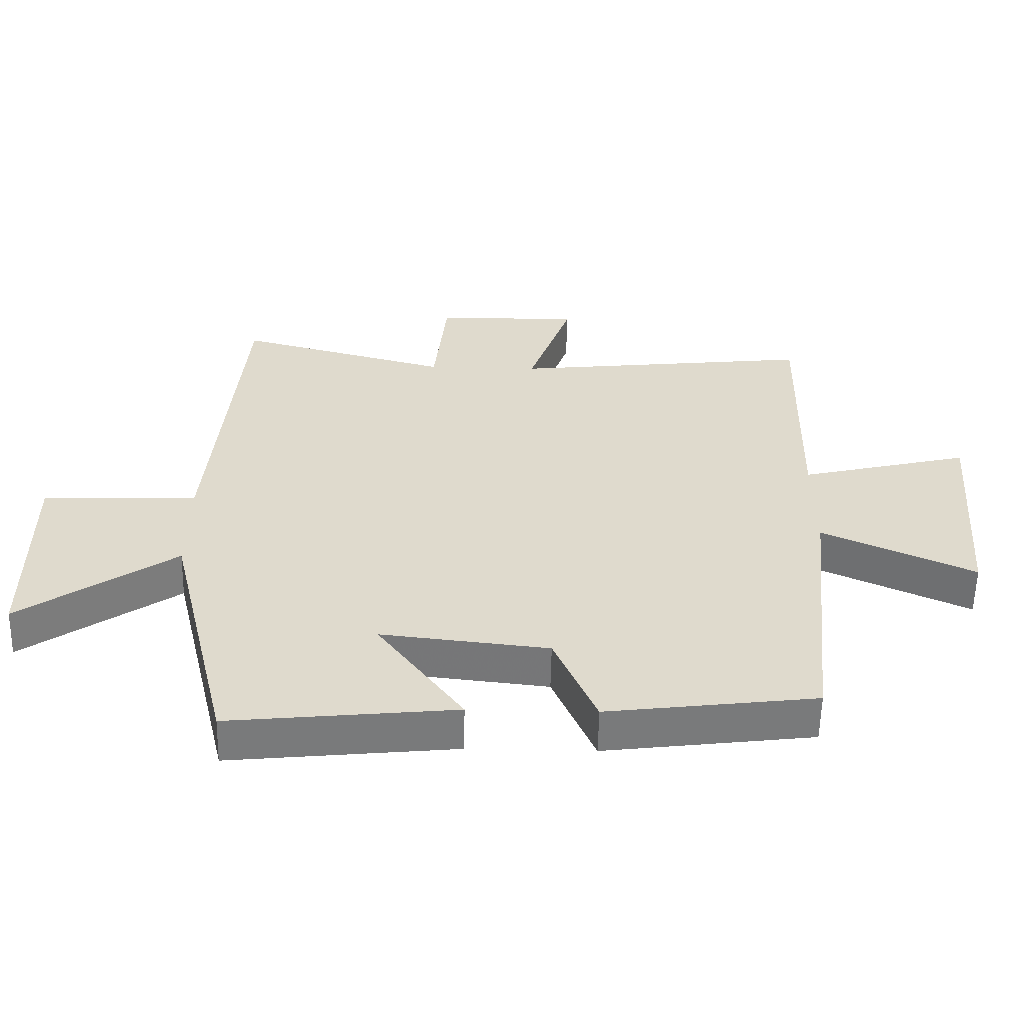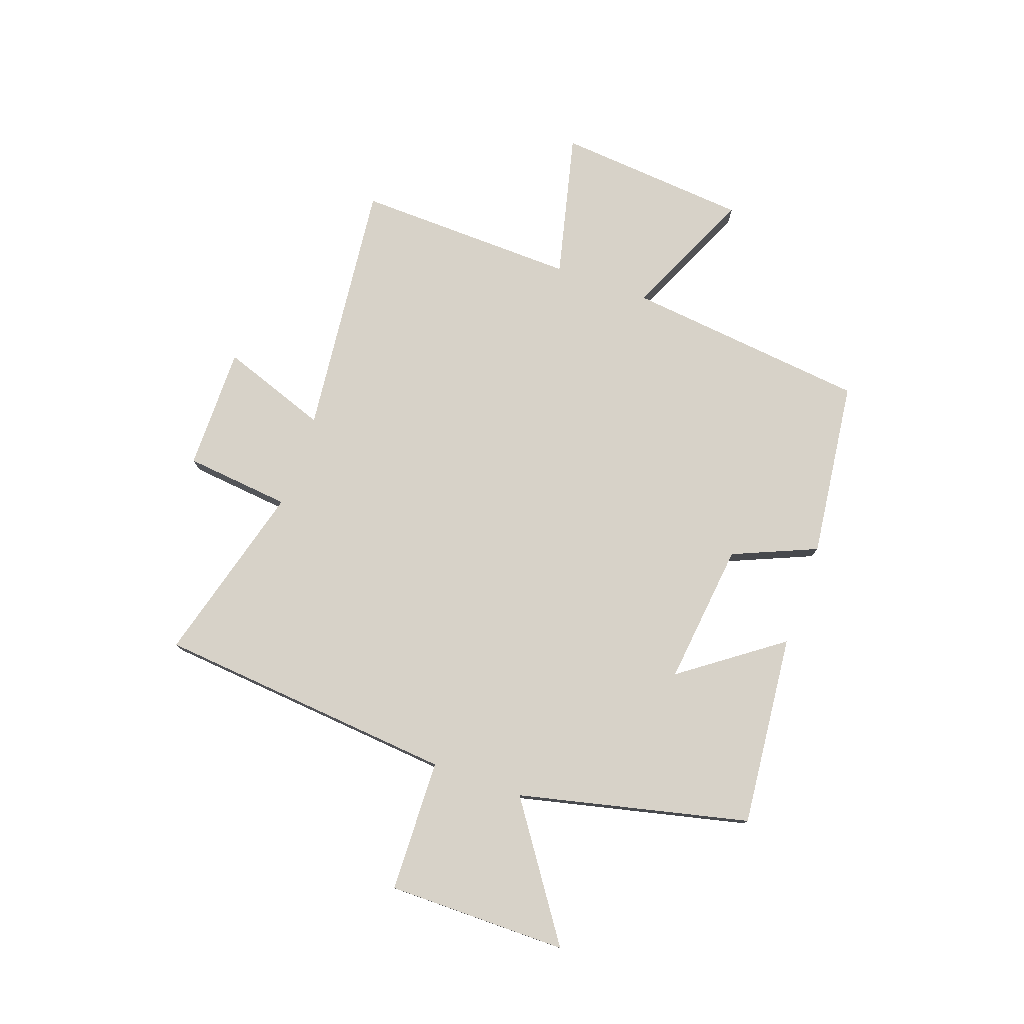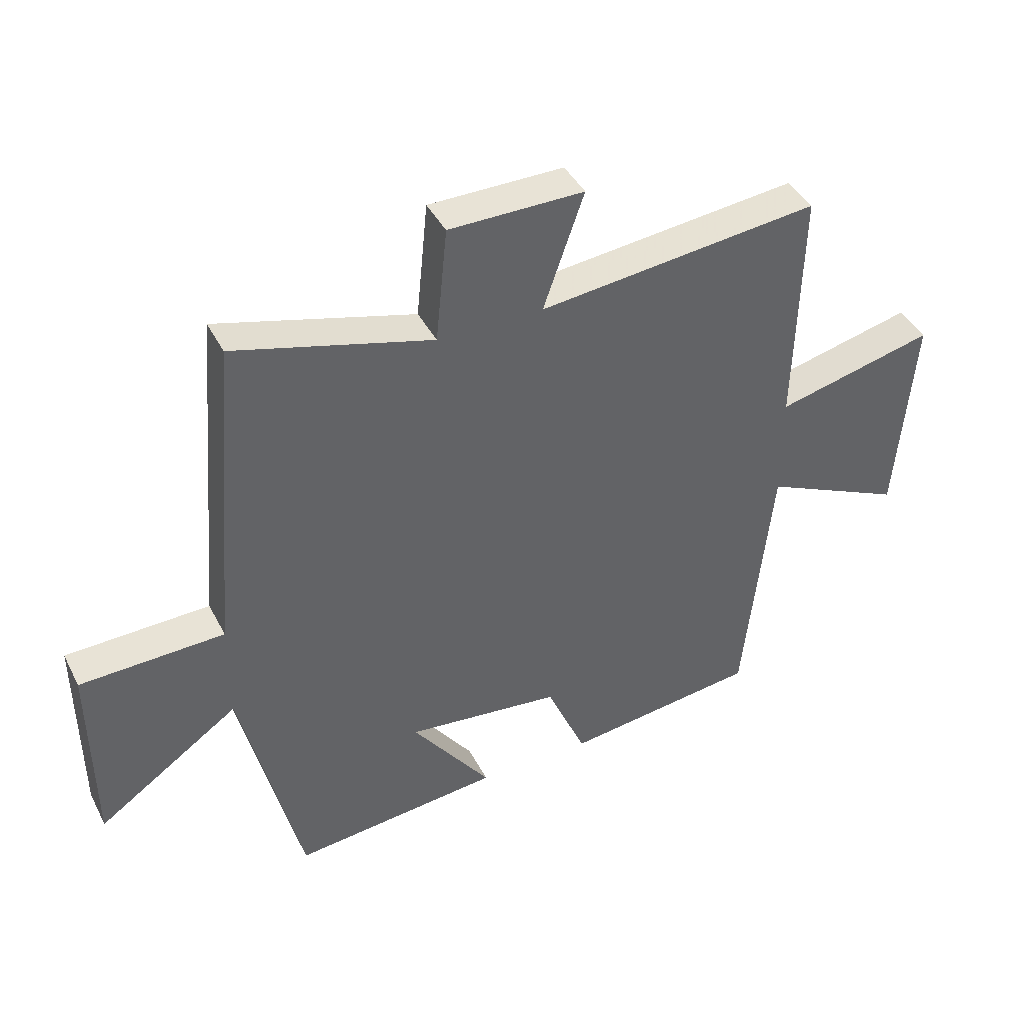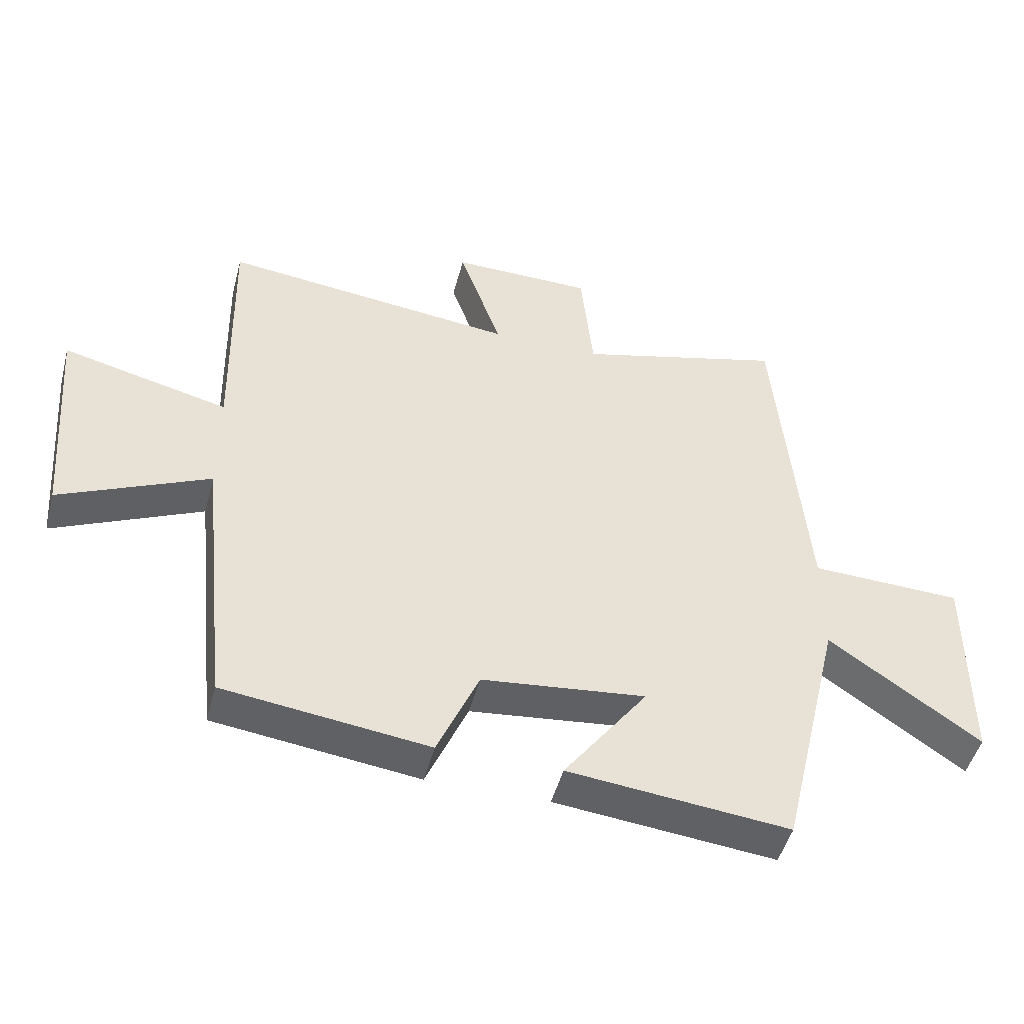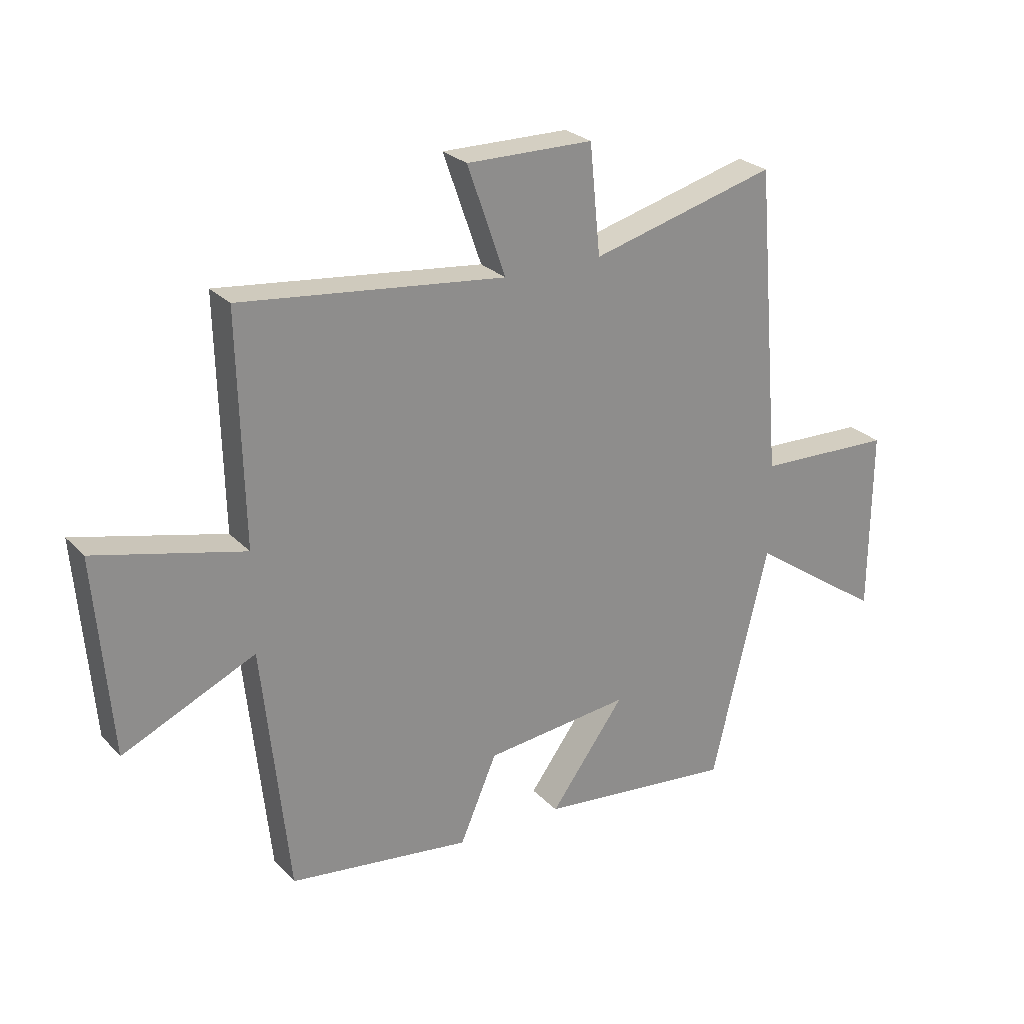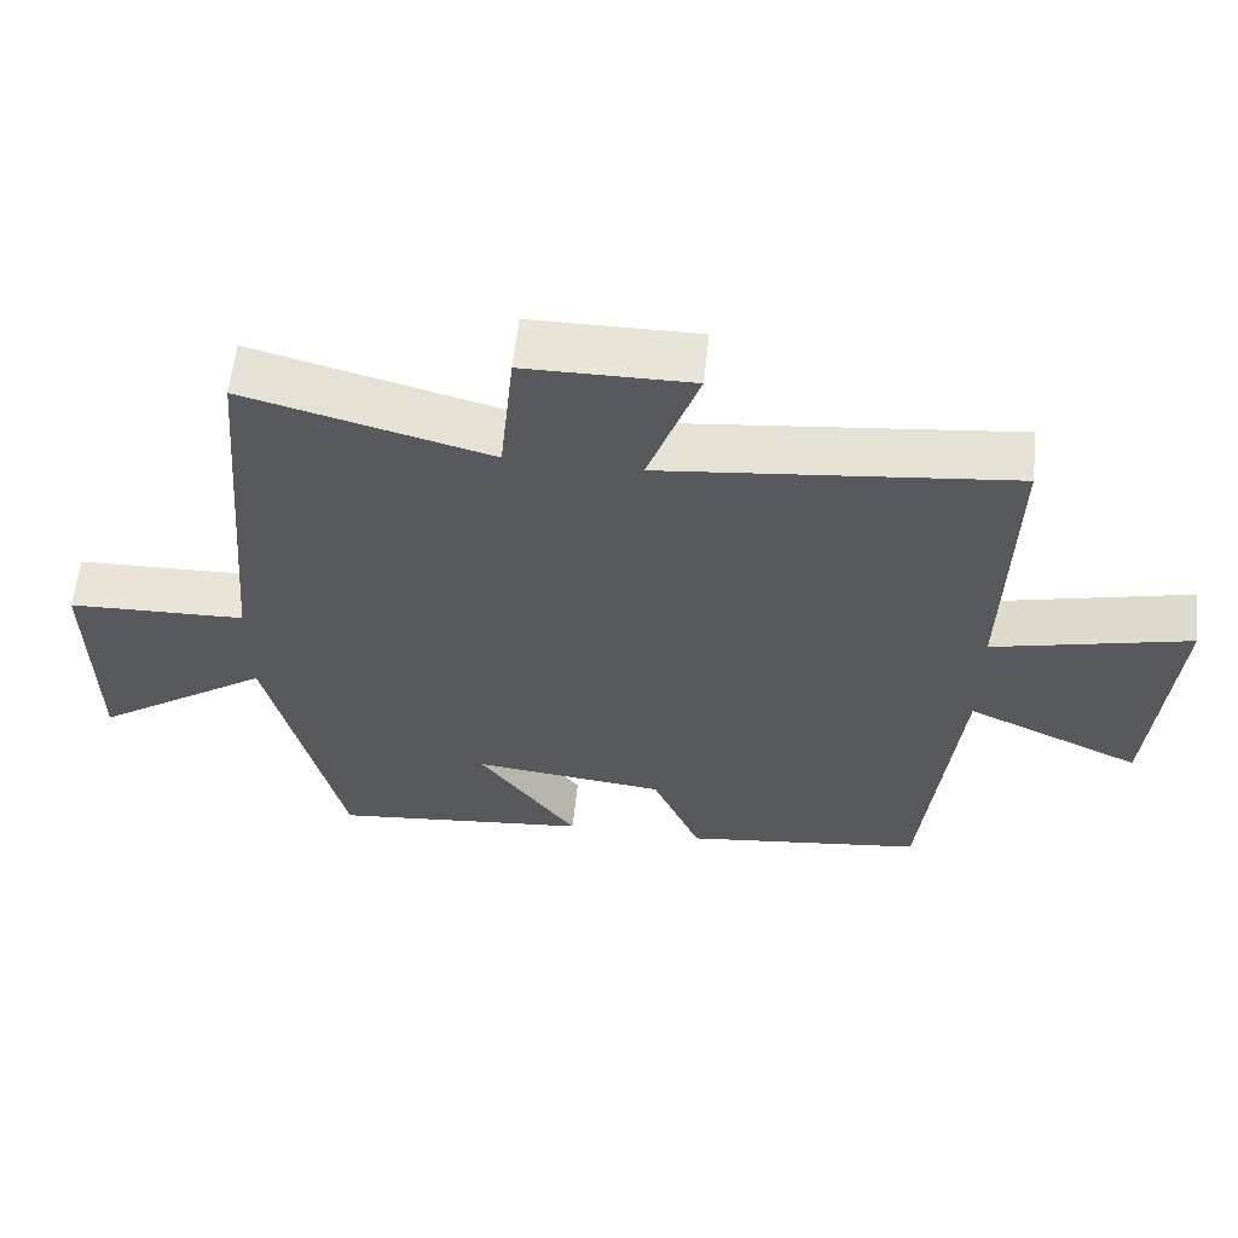
<metadata>
{"format":"obj","ext":"obj","renderer":"f3d","projection":"perspective","resolution":1024,"background":"white","views":[{"elev":-57.7,"azim":178.8,"up":"+Z"},{"elev":77.4,"azim":109.8,"up":"+Y"},{"elev":41.7,"azim":154.6,"up":"+Z"},{"elev":-48.4,"azim":-14.7,"up":"+Z"},{"elev":25.8,"azim":-32.6,"up":"+Z"},{"elev":59.7,"azim":-173.9,"up":"+Z"}]}
</metadata>
<code>
v 0.454 0.07 0.587
v 0.5 0.07 0.047
v 0.738 0.07 0.039
v 0.736 0.07 -0.285
v 0.5 0.07 -0.121
v 0.401 0.07 -0.536
v 0.056 0.07 -0.5
v 0.187 0.07 -0.321
v -0.069 0.07 -0.349
v -0.134 0.07 -0.5
v -0.454 0.07 -0.459
v -0.5 0.07 -0.022
v -0.733 0.07 -0.128
v -0.761 0.07 0.218
v -0.5 0.07 0.154
v -0.509 0.07 0.552
v -0.046 0.07 0.5
v -0.113 0.07 0.692
v 0.109 0.07 0.69
v 0.128 0.07 0.5
v 0.454 0 0.587
v 0.5 0 0.047
v 0.738 0 0.039
v 0.736 0 -0.285
v 0.5 0 -0.121
v 0.401 0 -0.536
v 0.056 0 -0.5
v 0.187 0 -0.321
v -0.069 0 -0.349
v -0.134 0 -0.5
v -0.454 0 -0.459
v -0.5 0 -0.022
v -0.733 0 -0.128
v -0.761 0 0.218
v -0.5 0 0.154
v -0.509 0 0.552
v -0.046 0 0.5
v -0.113 0 0.692
v 0.109 0 0.69
v 0.128 0 0.5
f 17 18 19 20
f 15 16 17
f 15 17 20
f 12 13 14 15
f 9 10 11 12
f 8 9 12 15
f 5 6 7 8
f 5 8 15 20
f 2 3 4 5
f 1 2 5 20
f 40 39 38 37
f 37 36 35
f 40 37 35
f 35 34 33 32
f 32 31 30 29
f 35 32 29 28
f 28 27 26 25
f 40 35 28 25
f 25 24 23 22
f 40 25 22 21
f 1 21 22 2
f 2 22 23 3
f 3 23 24 4
f 4 24 25 5
f 5 25 26 6
f 6 26 27 7
f 7 27 28 8
f 8 28 29 9
f 9 29 30 10
f 10 30 31 11
f 11 31 32 12
f 12 32 33 13
f 13 33 34 14
f 14 34 35 15
f 15 35 36 16
f 16 36 37 17
f 17 37 38 18
f 18 38 39 19
f 19 39 40 20
f 20 40 21 1

</code>
